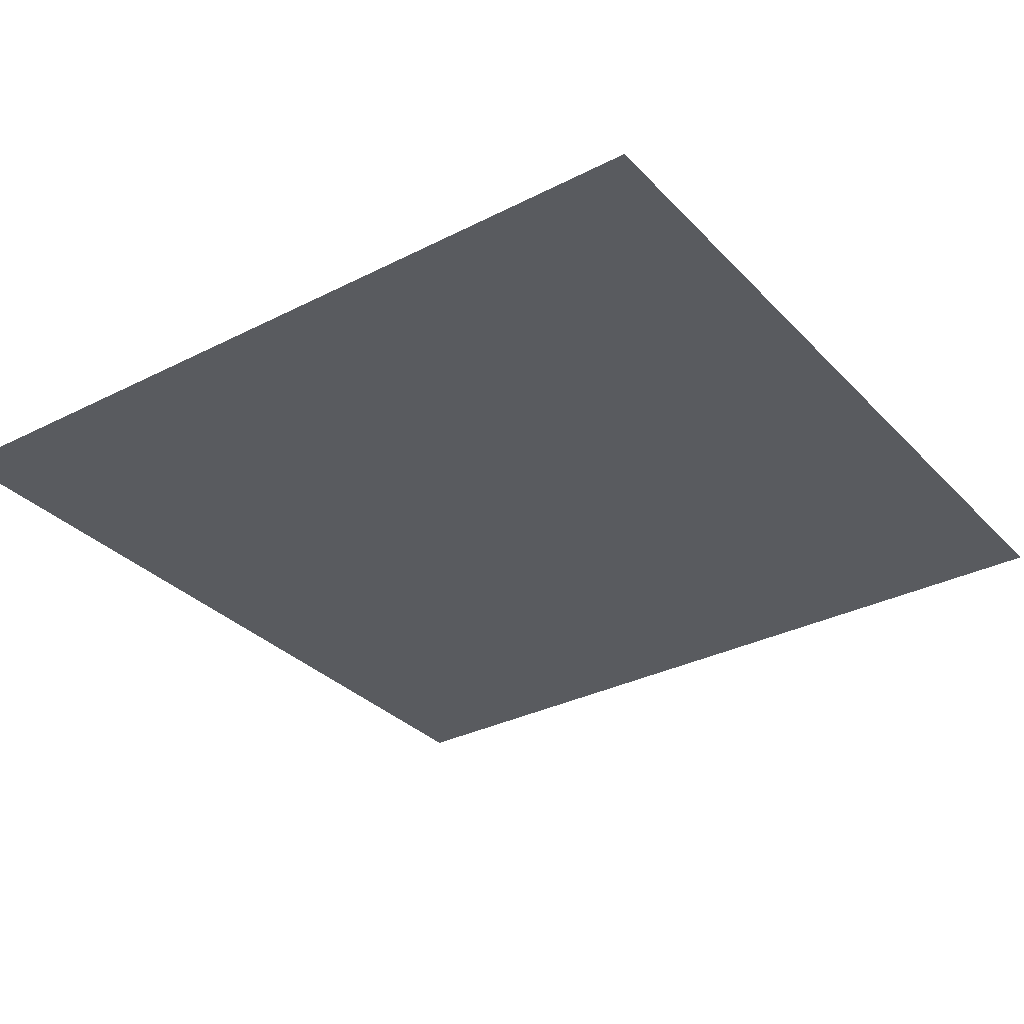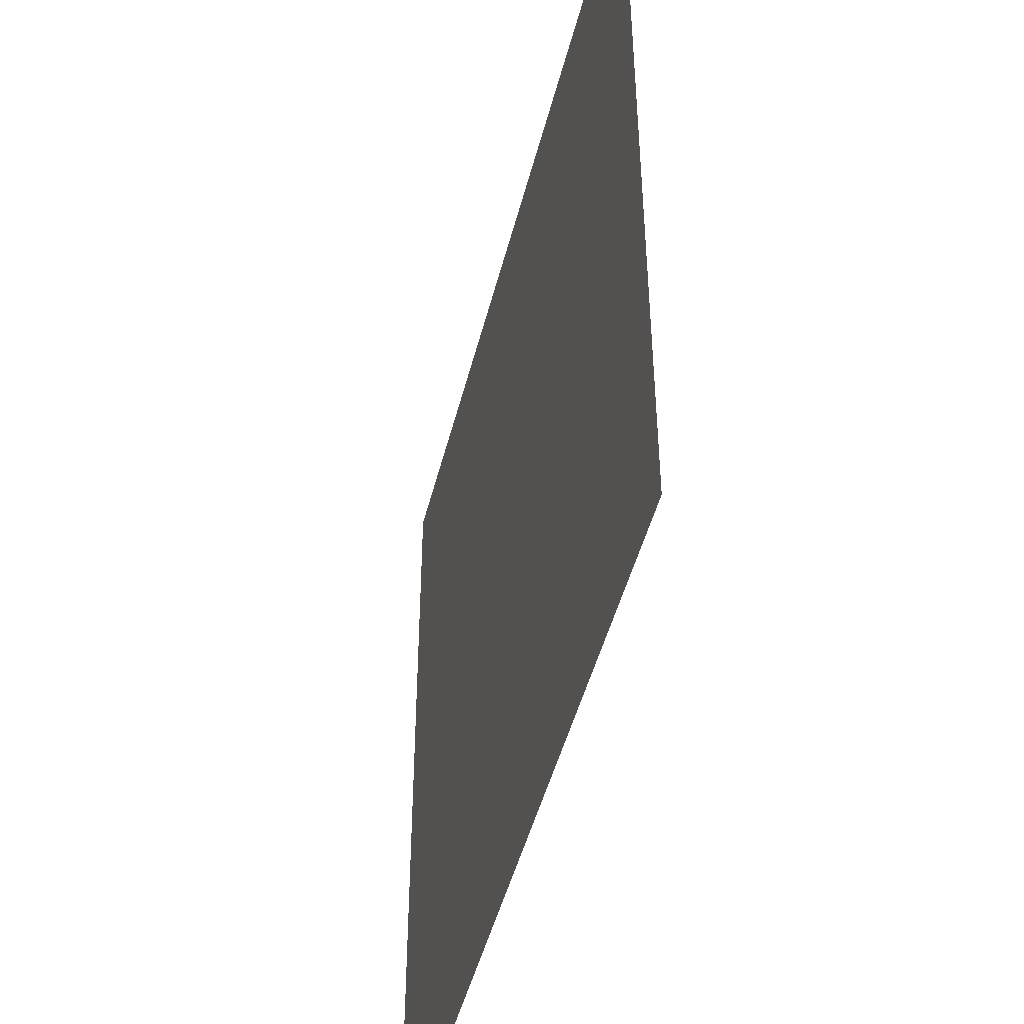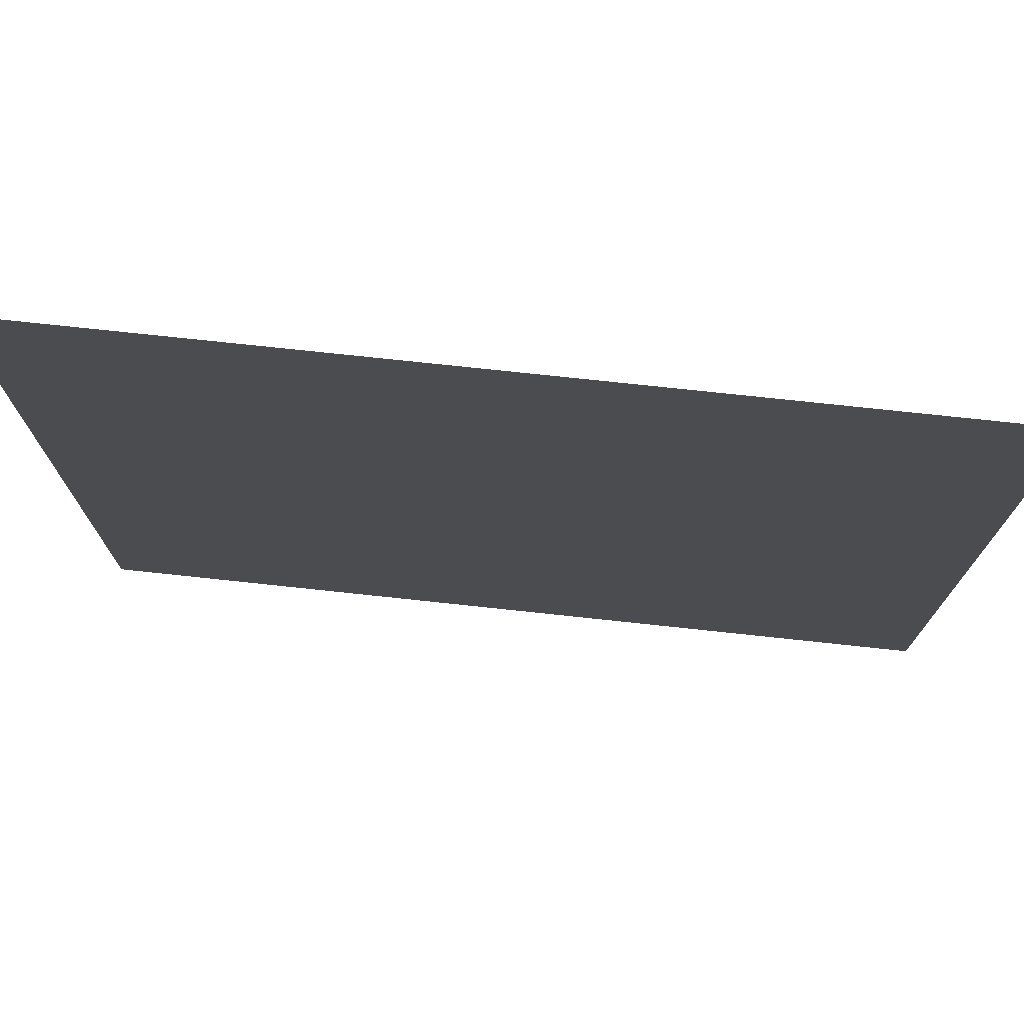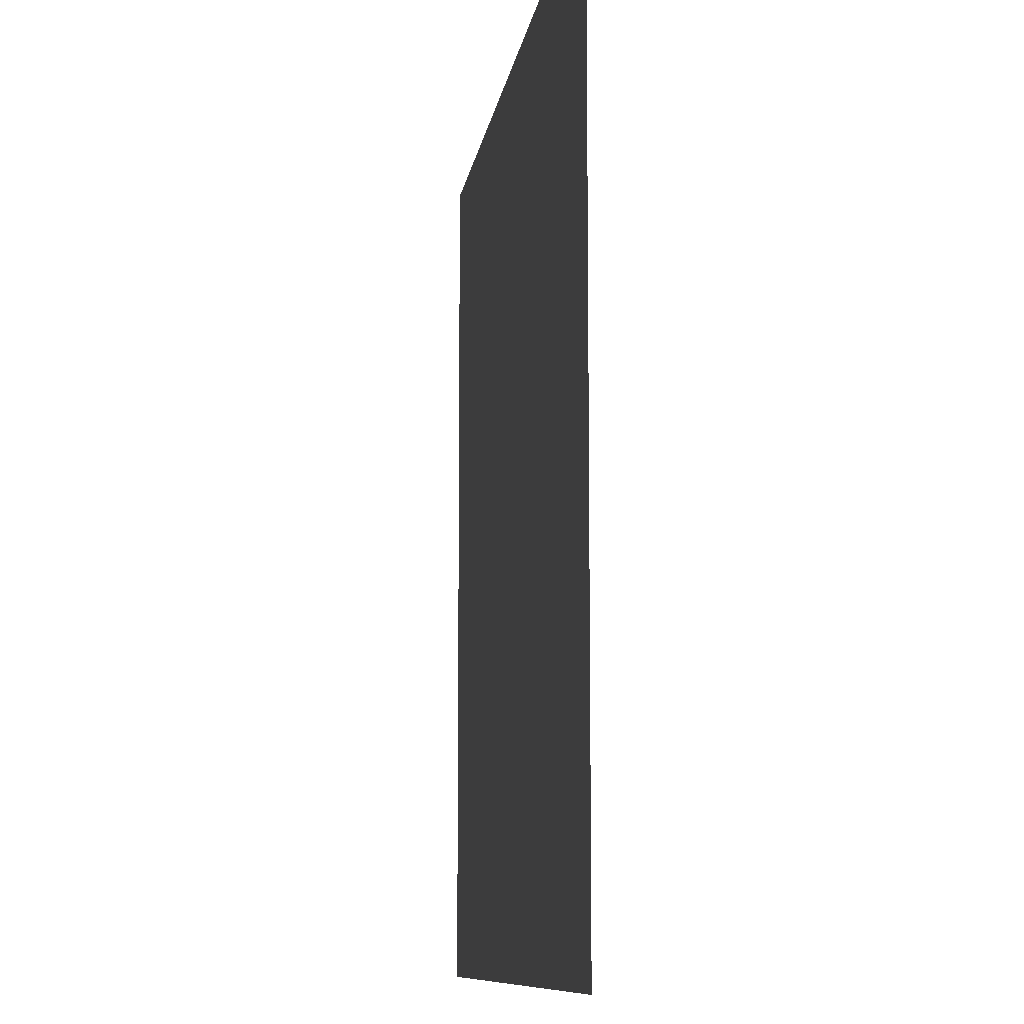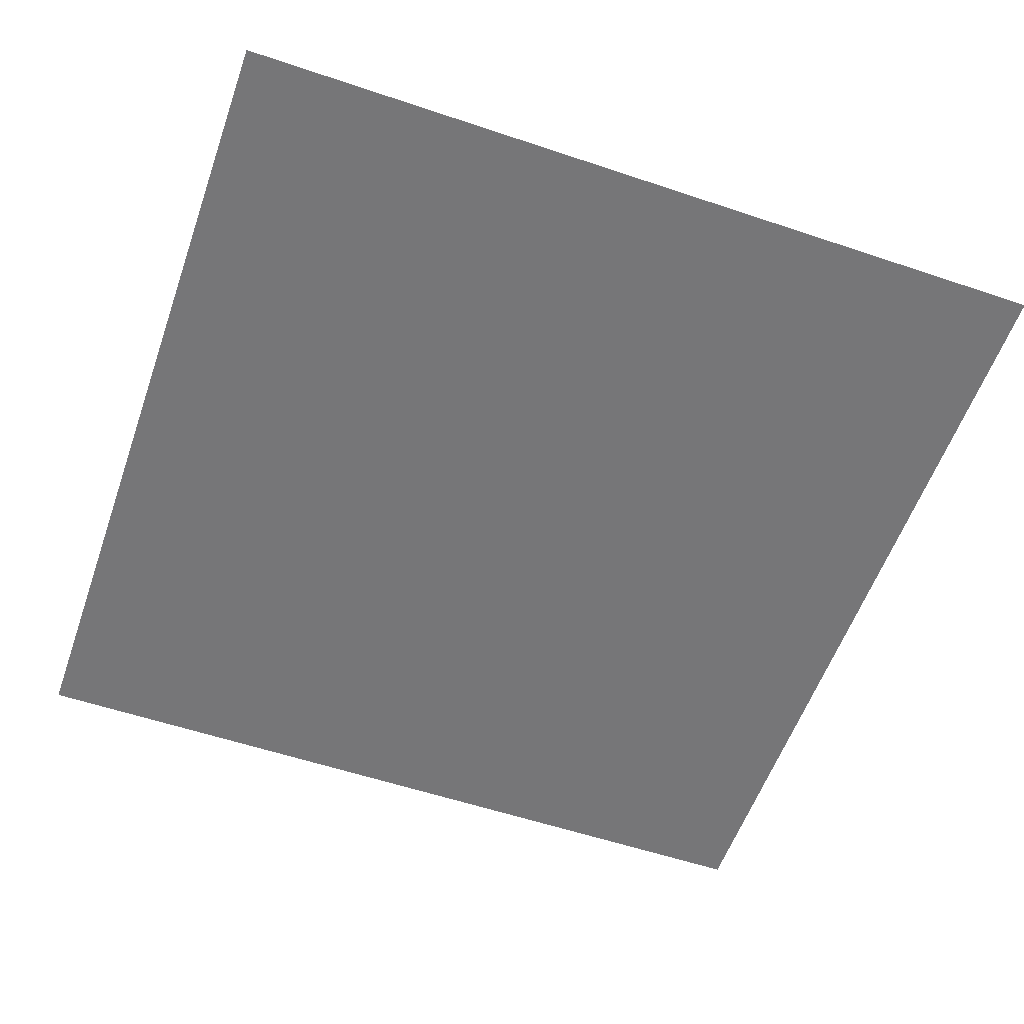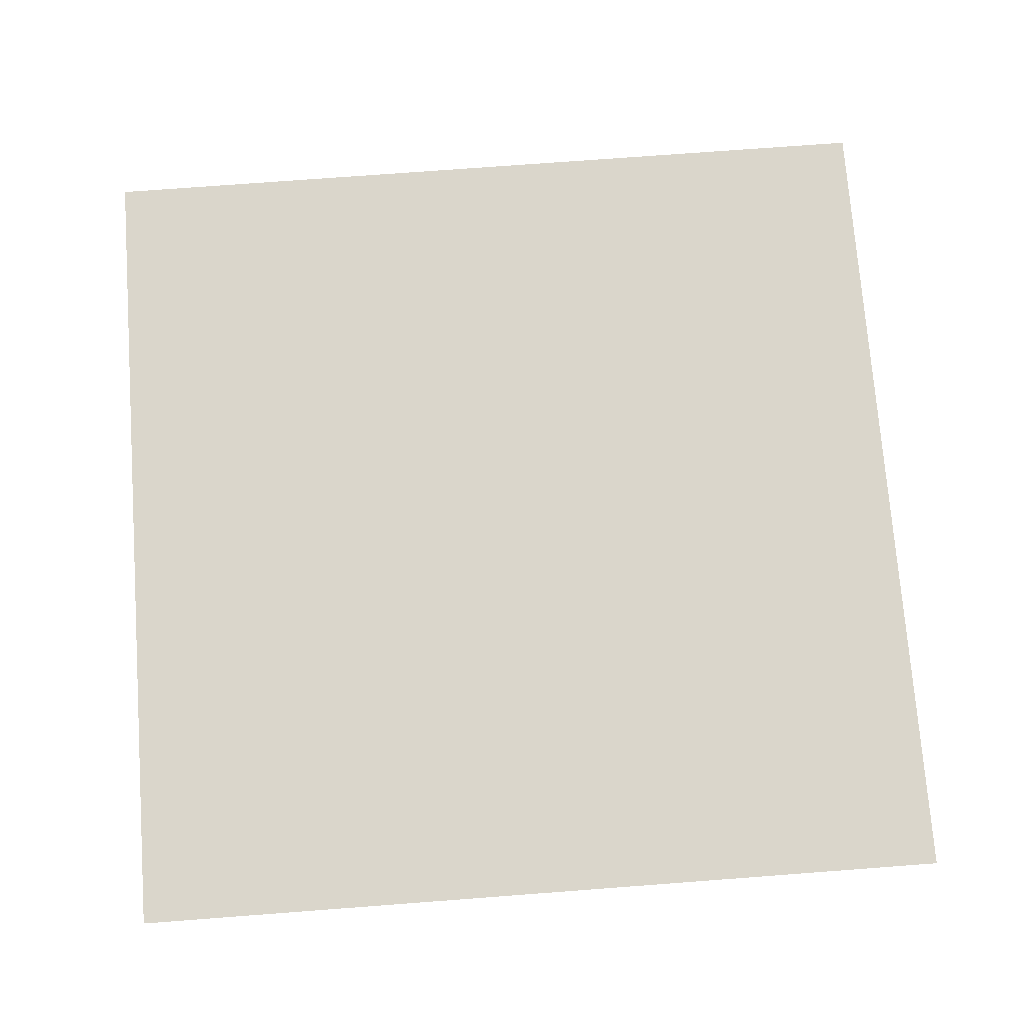
<metadata>
{"format":"obj","ext":"obj","renderer":"f3d","projection":"perspective","resolution":1024,"background":"white","views":[{"elev":-32.2,"azim":35.5,"up":"+Z"},{"elev":-47.0,"azim":-103.9,"up":"+Y"},{"elev":75.6,"azim":-173.9,"up":"+Y"},{"elev":-9.5,"azim":-97.8,"up":"+Y"},{"elev":-56.9,"azim":70.7,"up":"+Z"},{"elev":74.0,"azim":-4.3,"up":"+Z"}]}
</metadata>
<code>
v -94.93 -66.13 0
v -96 -66.13 0
v -96 -65.07 0
v -94.93 -65.07 0
g HesHall_mesh_0008
f 1 2 3 4

</code>
